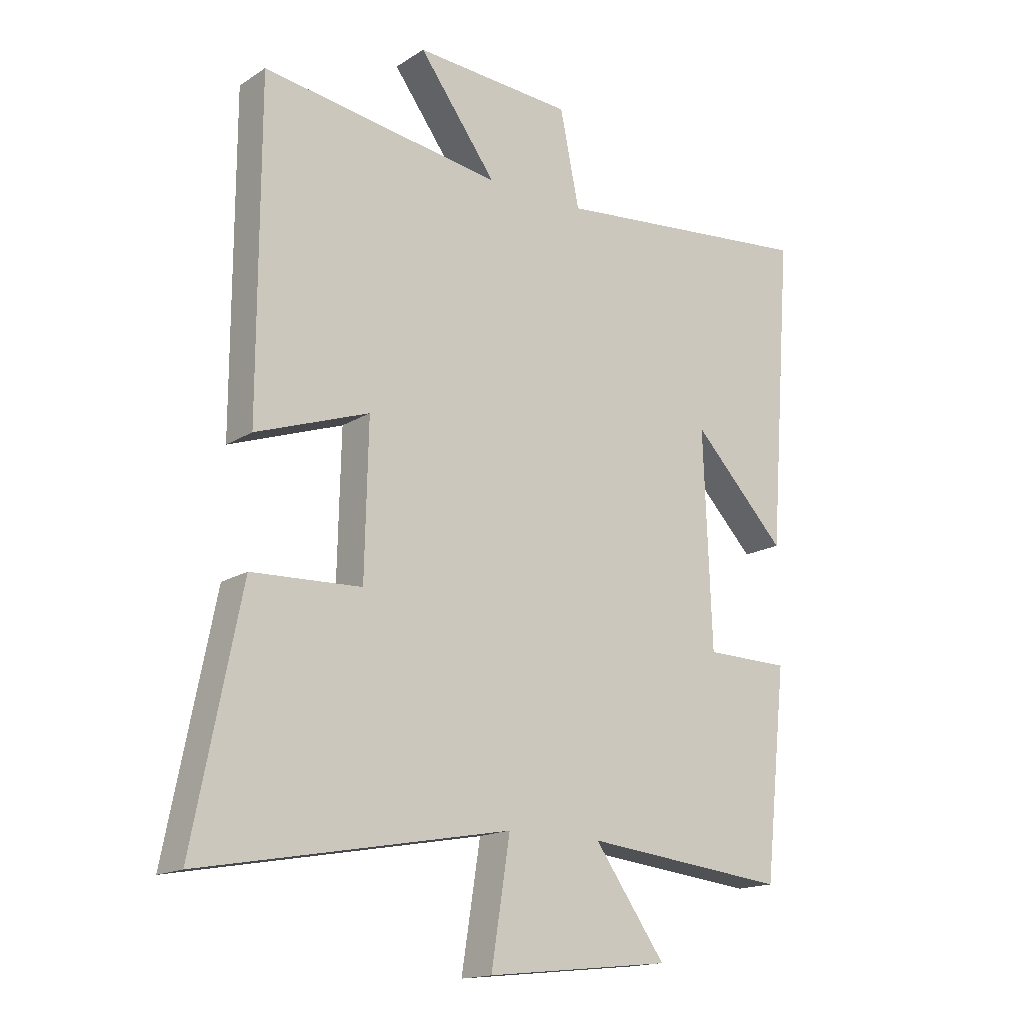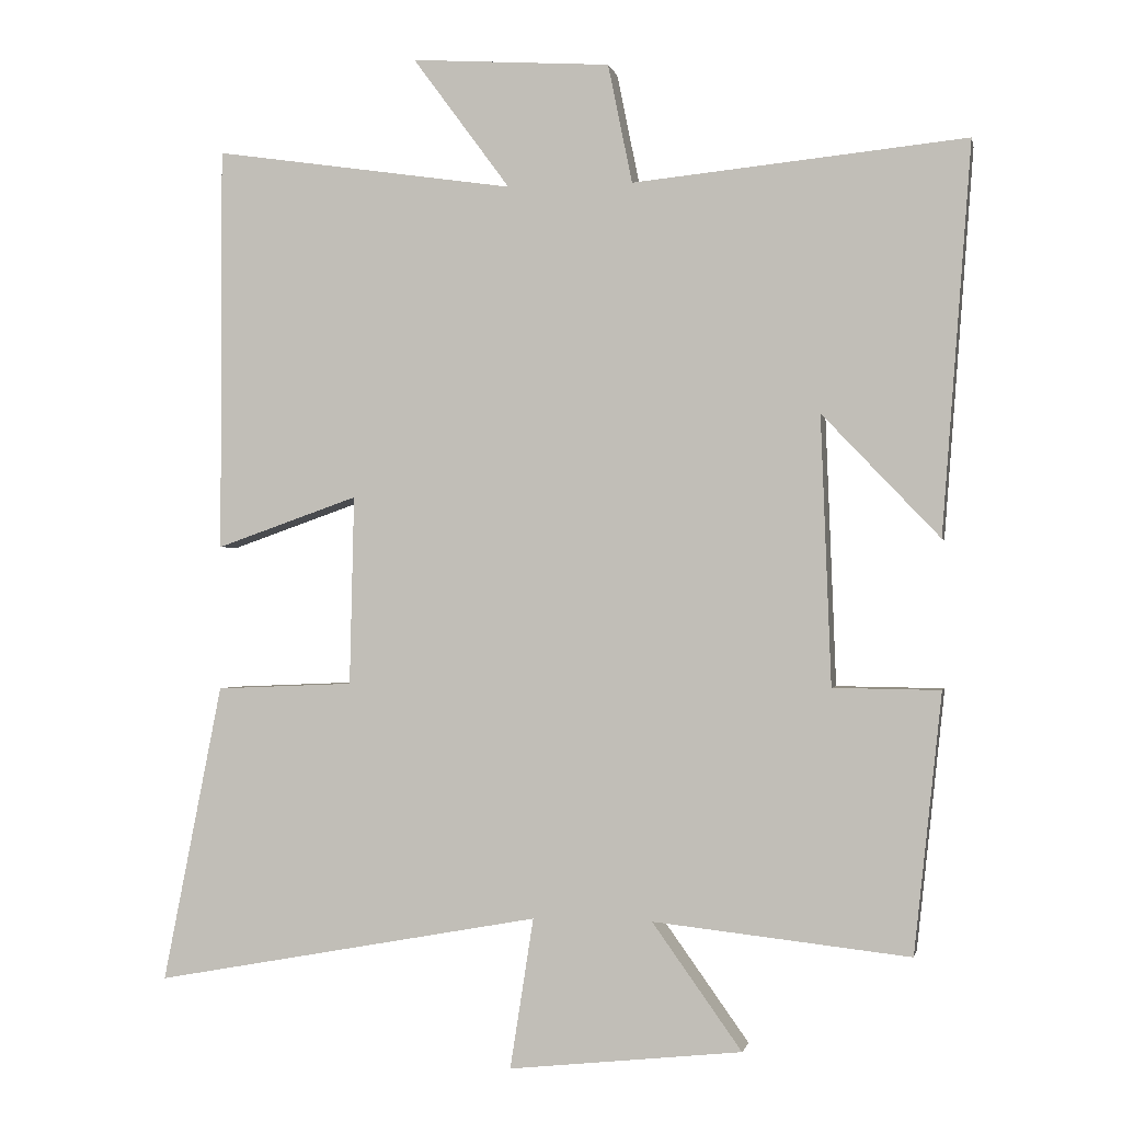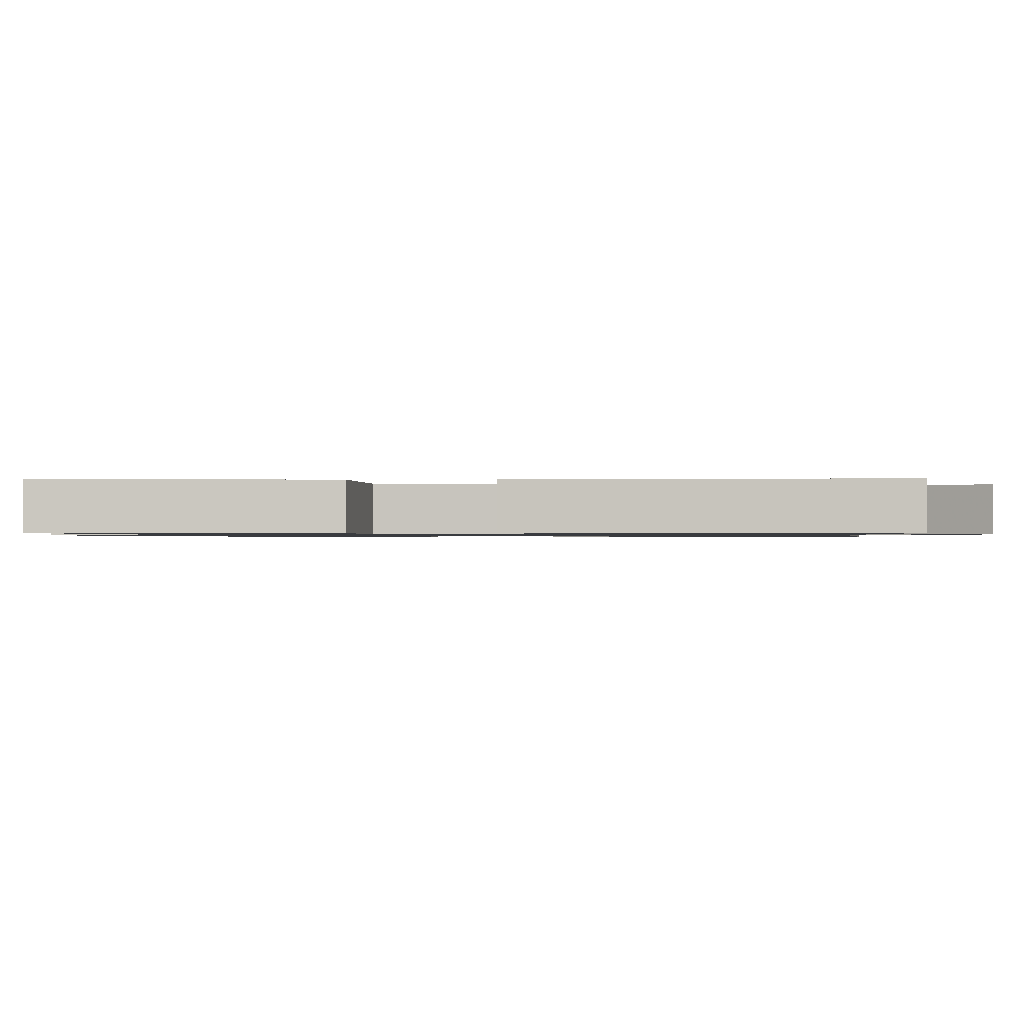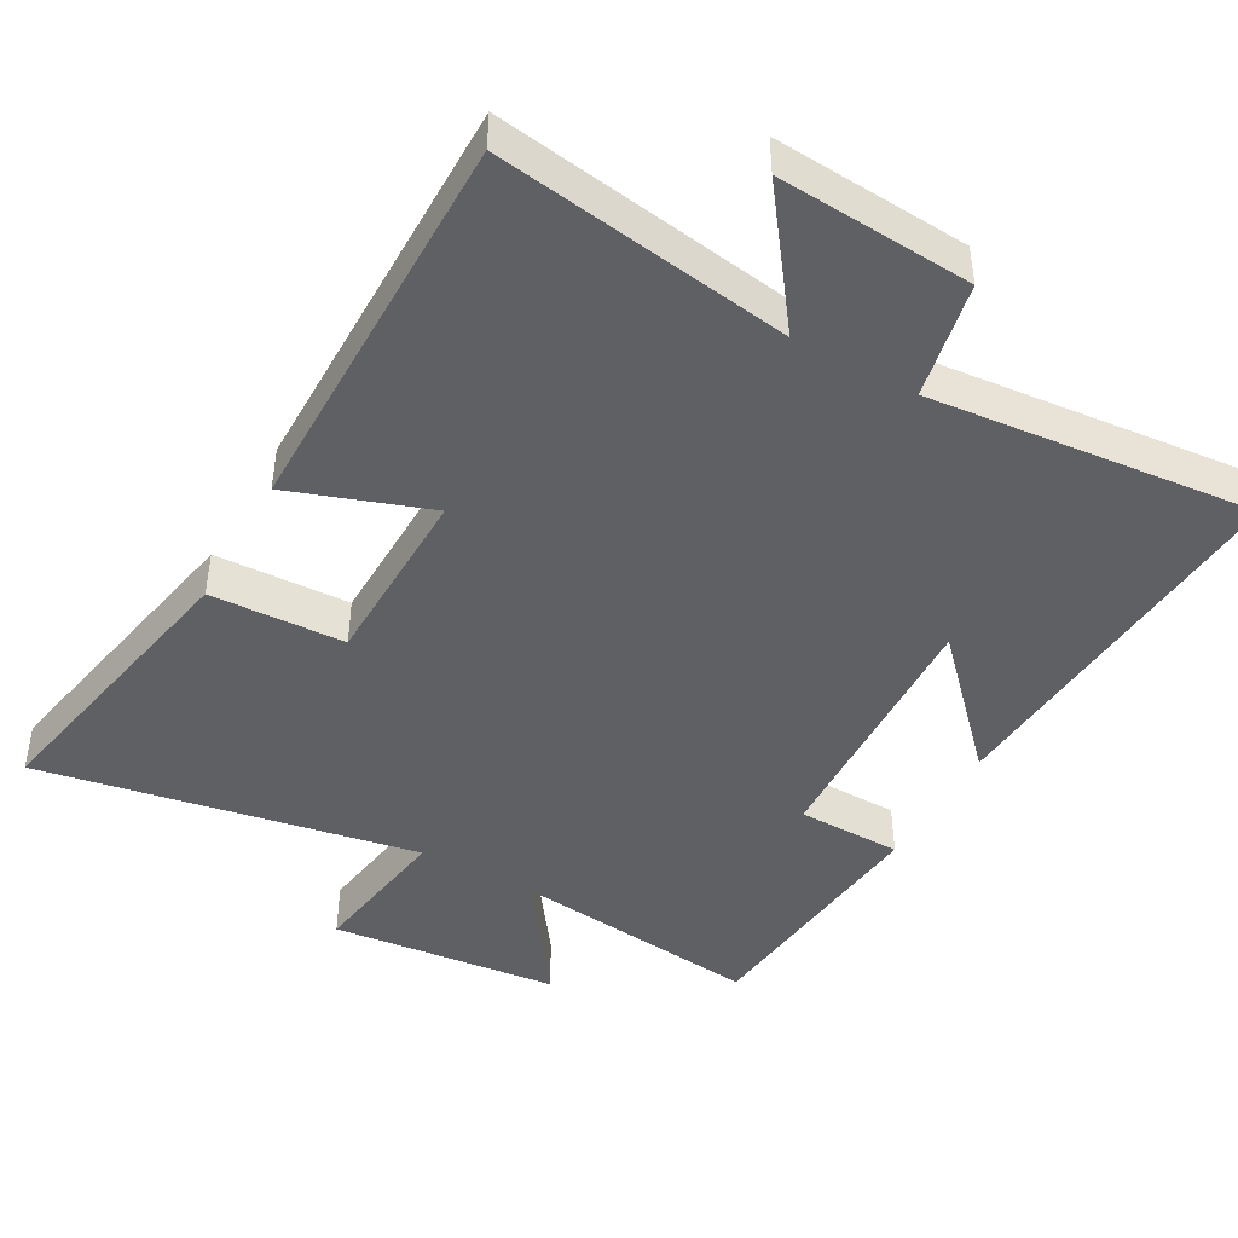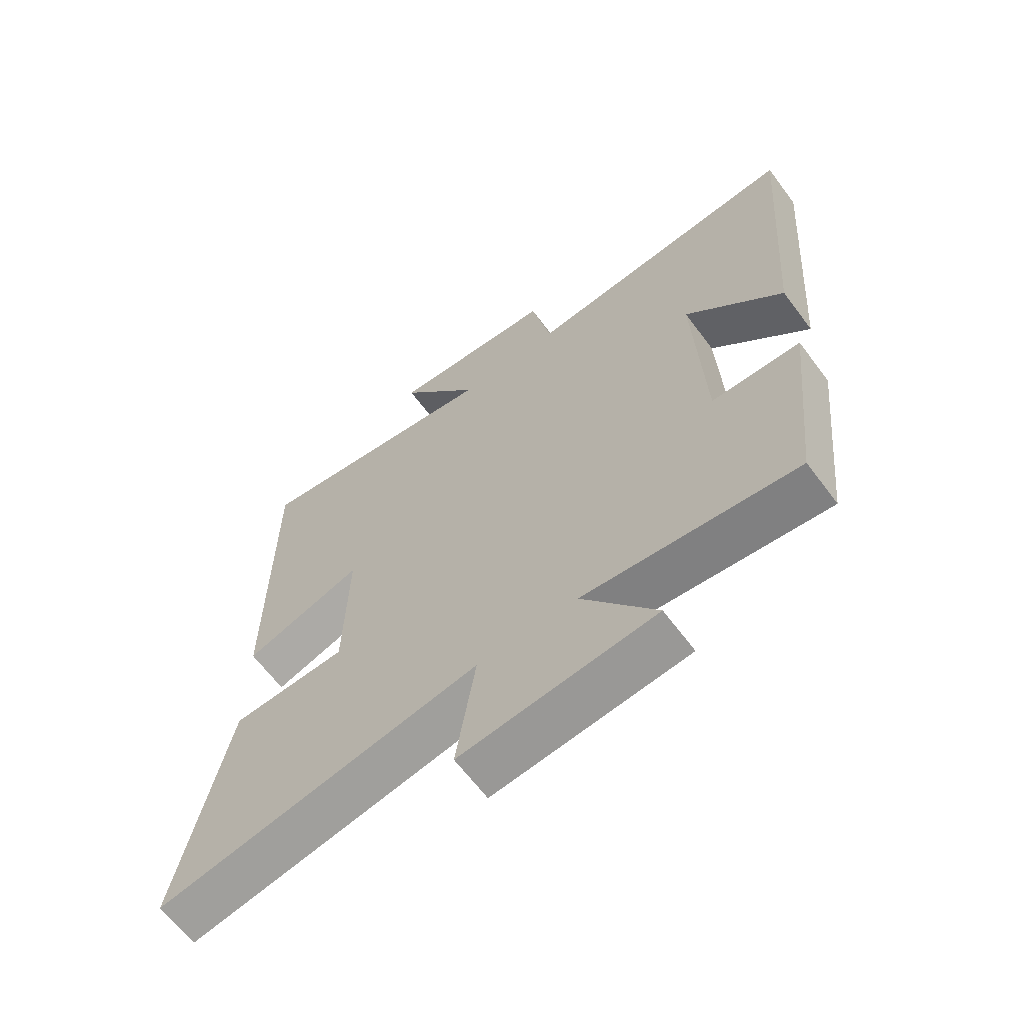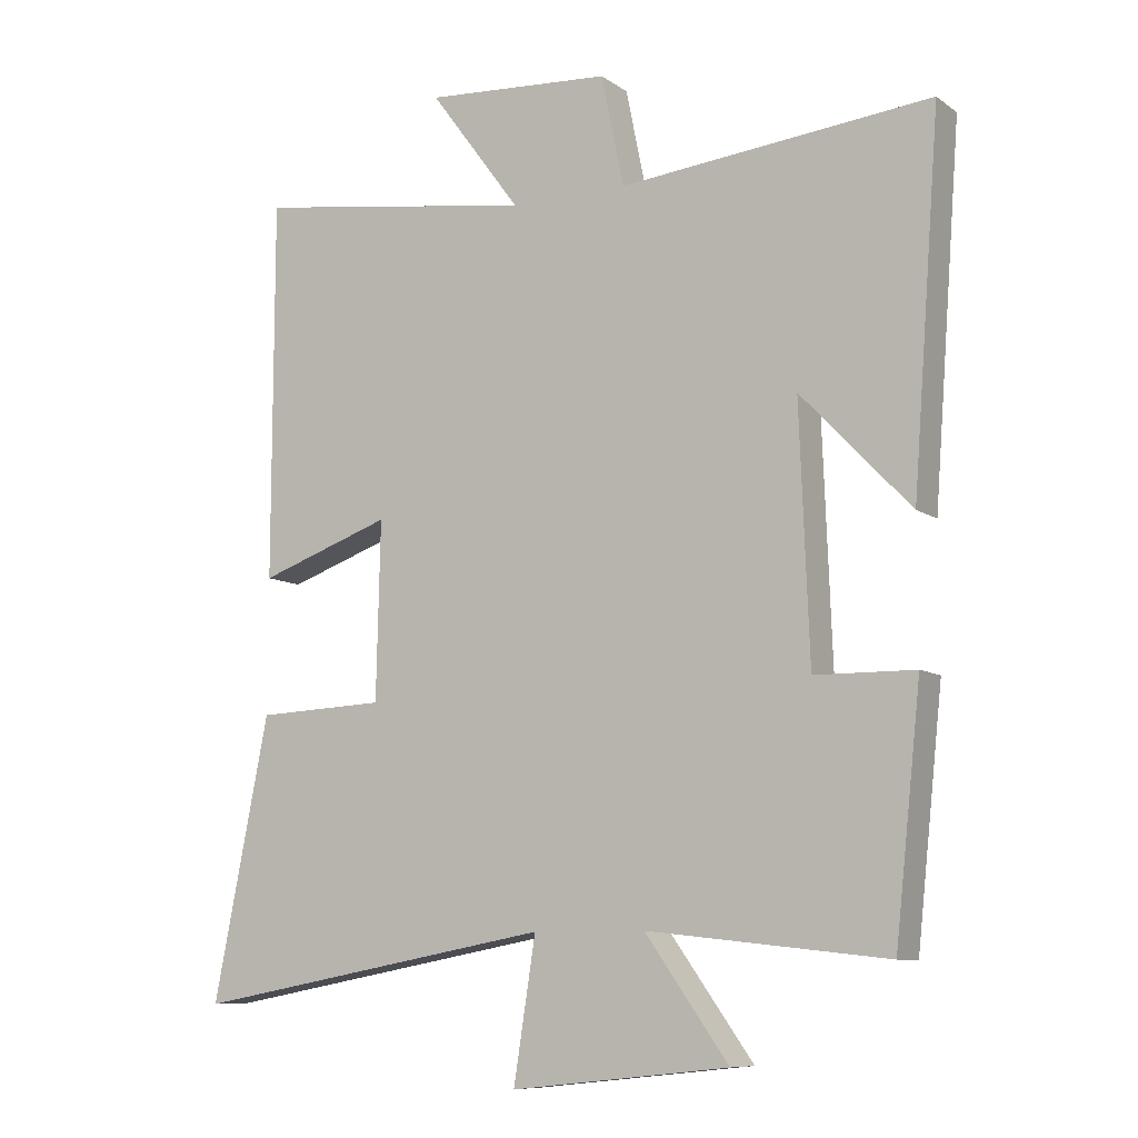
<metadata>
{"format":"obj","ext":"obj","renderer":"f3d","projection":"perspective","resolution":1024,"background":"white","views":[{"elev":-16.2,"azim":-37.9,"up":"+Z"},{"elev":-0.8,"azim":11.5,"up":"+Z"},{"elev":-0.9,"azim":-85.2,"up":"+Y"},{"elev":-45.0,"azim":-29.1,"up":"+Y"},{"elev":-64.6,"azim":36.8,"up":"+Z"},{"elev":-9.1,"azim":30.3,"up":"+Z"}]}
</metadata>
<code>
v 0.54 0.07 0.545
v 0.5 0.07 0.015
v 0.34 0.07 0.183
v 0.354 0.07 -0.183
v 0.5 0.07 -0.185
v 0.462 0.07 -0.538
v 0.112 0.07 -0.5
v 0.234 0.07 -0.671
v -0.084 0.07 -0.705
v -0.052 0.07 -0.5
v -0.581 0.07 -0.597
v -0.5 0.07 -0.19
v -0.312 0.07 -0.182
v -0.306 0.07 0.076
v -0.5 0.07 0.008
v -0.499 0.07 0.561
v -0.087 0.07 0.5
v -0.22 0.07 0.68
v 0.052 0.07 0.662
v 0.085 0.07 0.5
v 0.54 0 0.545
v 0.5 0 0.015
v 0.34 0 0.183
v 0.354 0 -0.183
v 0.5 0 -0.185
v 0.462 0 -0.538
v 0.112 0 -0.5
v 0.234 0 -0.671
v -0.084 0 -0.705
v -0.052 0 -0.5
v -0.581 0 -0.597
v -0.5 0 -0.19
v -0.312 0 -0.182
v -0.306 0 0.076
v -0.5 0 0.008
v -0.499 0 0.561
v -0.087 0 0.5
v -0.22 0 0.68
v 0.052 0 0.662
v 0.085 0 0.5
f 17 18 19 20
f 14 15 16 17
f 13 14 17 20
f 10 11 12 13
f 10 13 20 1
f 7 8 9 10
f 4 5 6 7
f 3 4 7 10
f 1 2 3
f 1 3 10
f 40 39 38 37
f 37 36 35 34
f 40 37 34 33
f 33 32 31 30
f 21 40 33 30
f 30 29 28 27
f 27 26 25 24
f 30 27 24 23
f 23 22 21
f 30 23 21
f 1 21 22 2
f 2 22 23 3
f 3 23 24 4
f 4 24 25 5
f 5 25 26 6
f 6 26 27 7
f 7 27 28 8
f 8 28 29 9
f 9 29 30 10
f 10 30 31 11
f 11 31 32 12
f 12 32 33 13
f 13 33 34 14
f 14 34 35 15
f 15 35 36 16
f 16 36 37 17
f 17 37 38 18
f 18 38 39 19
f 19 39 40 20
f 20 40 21 1

</code>
